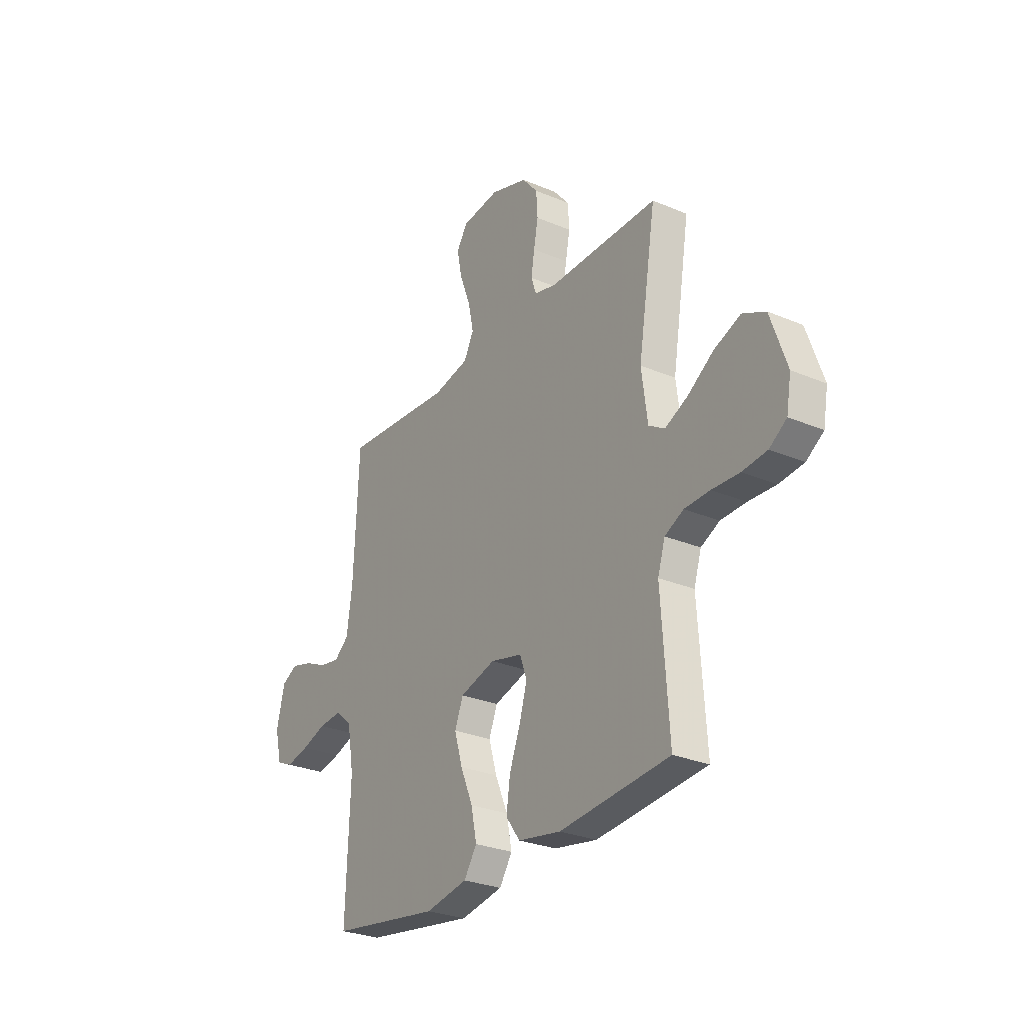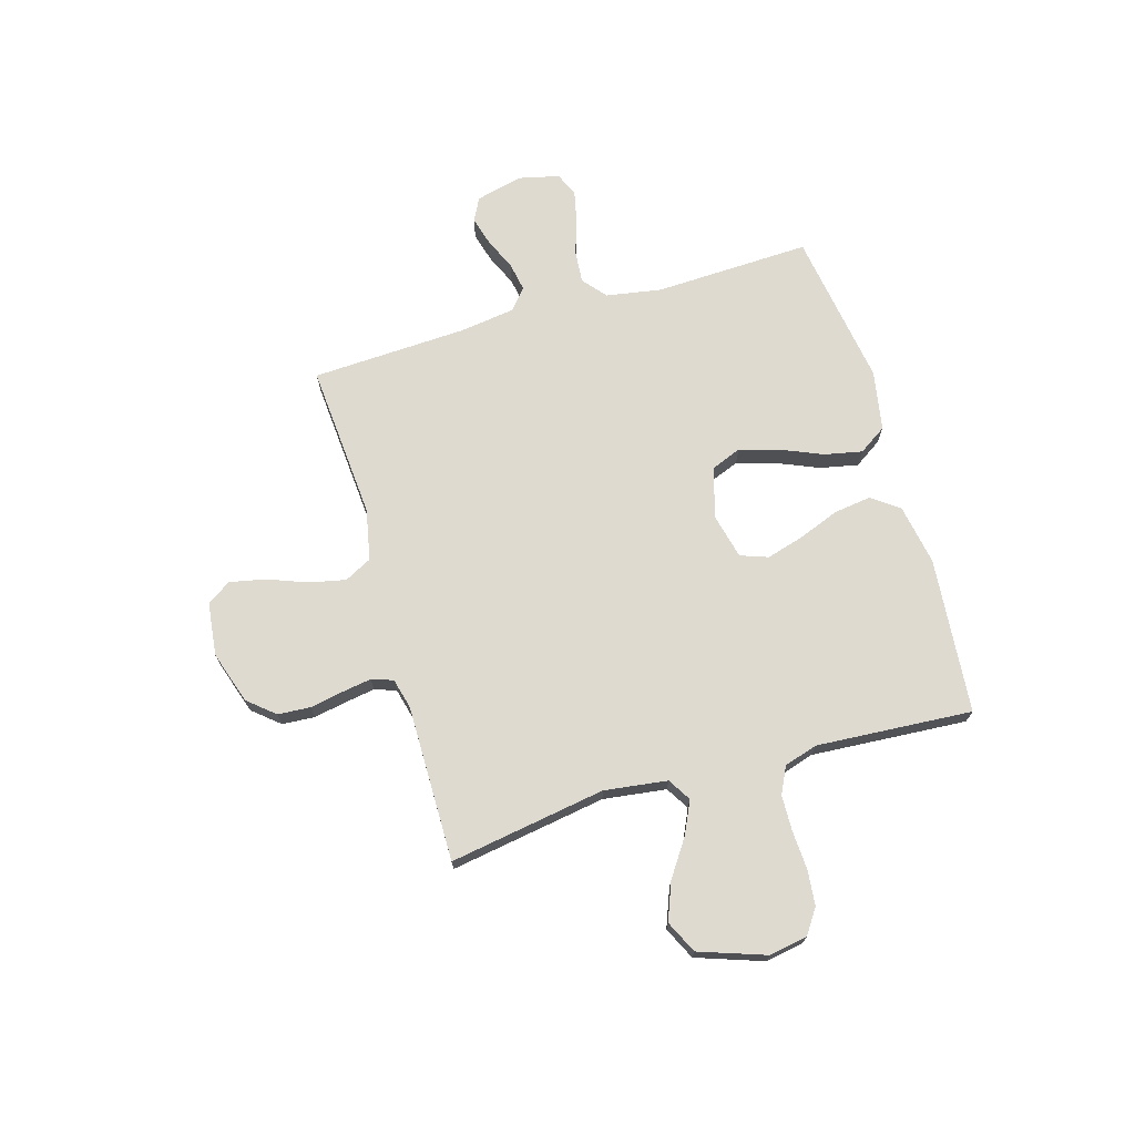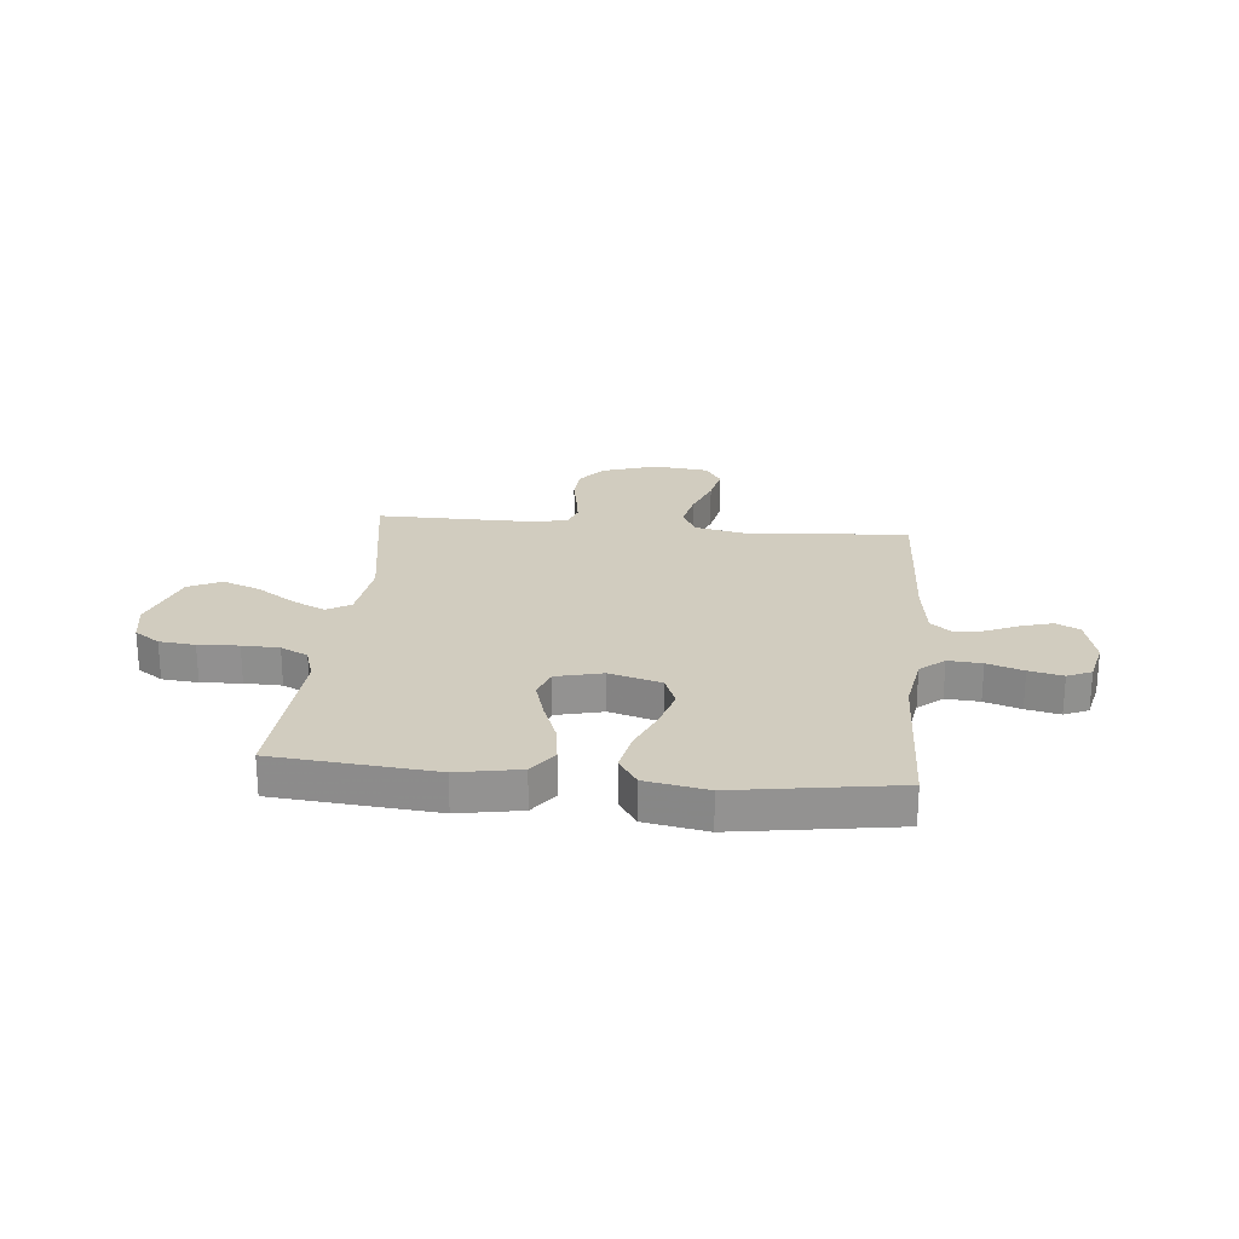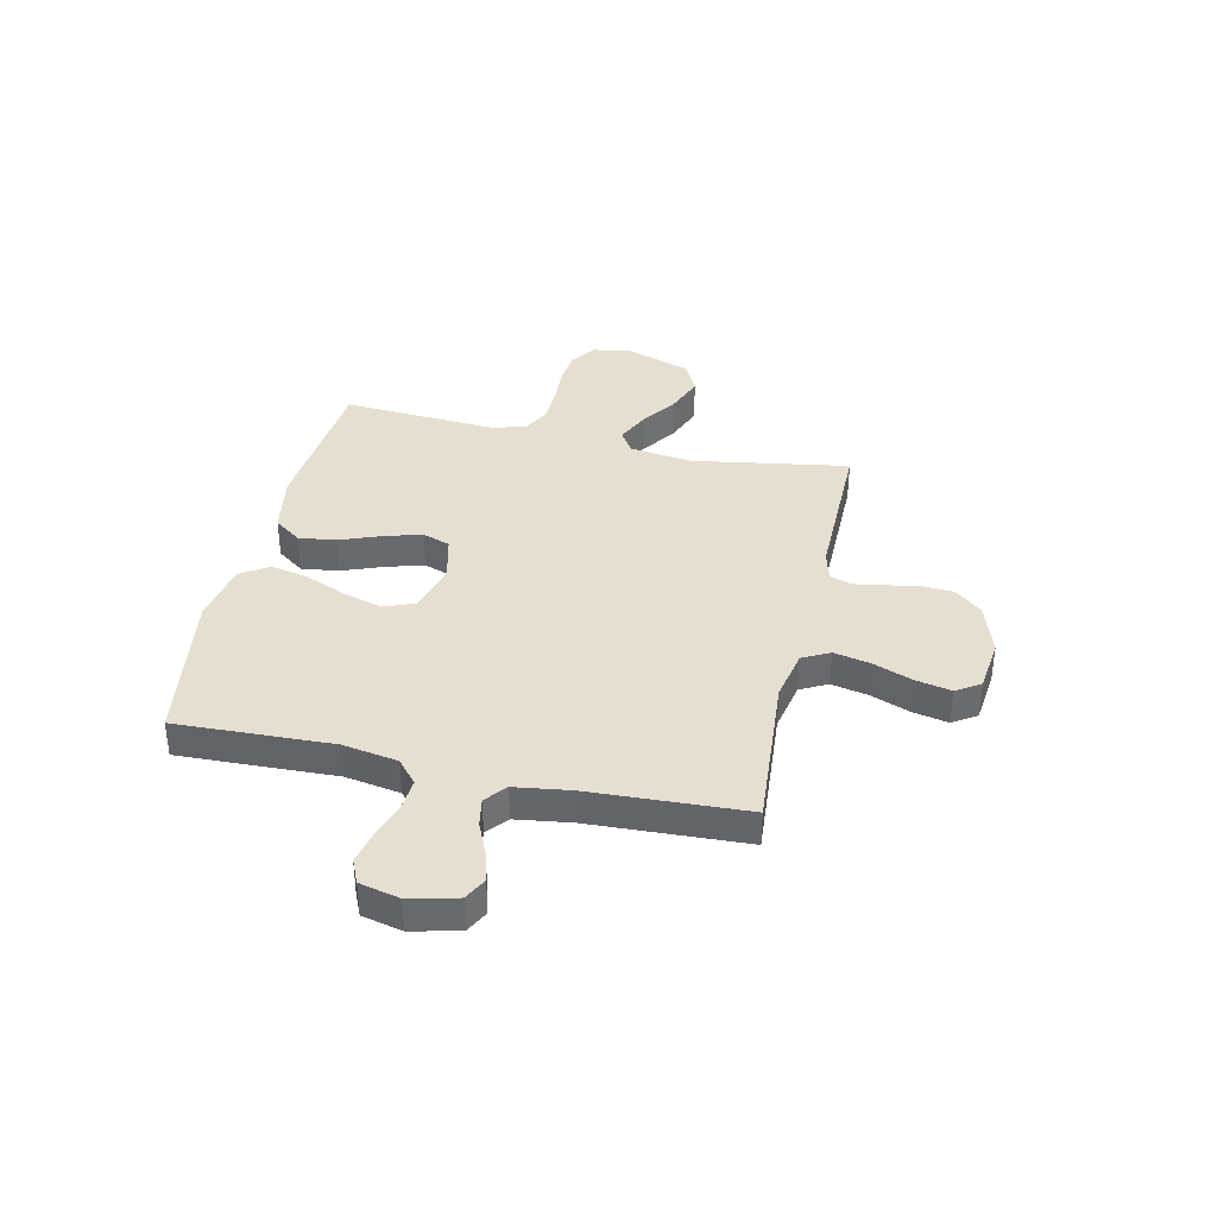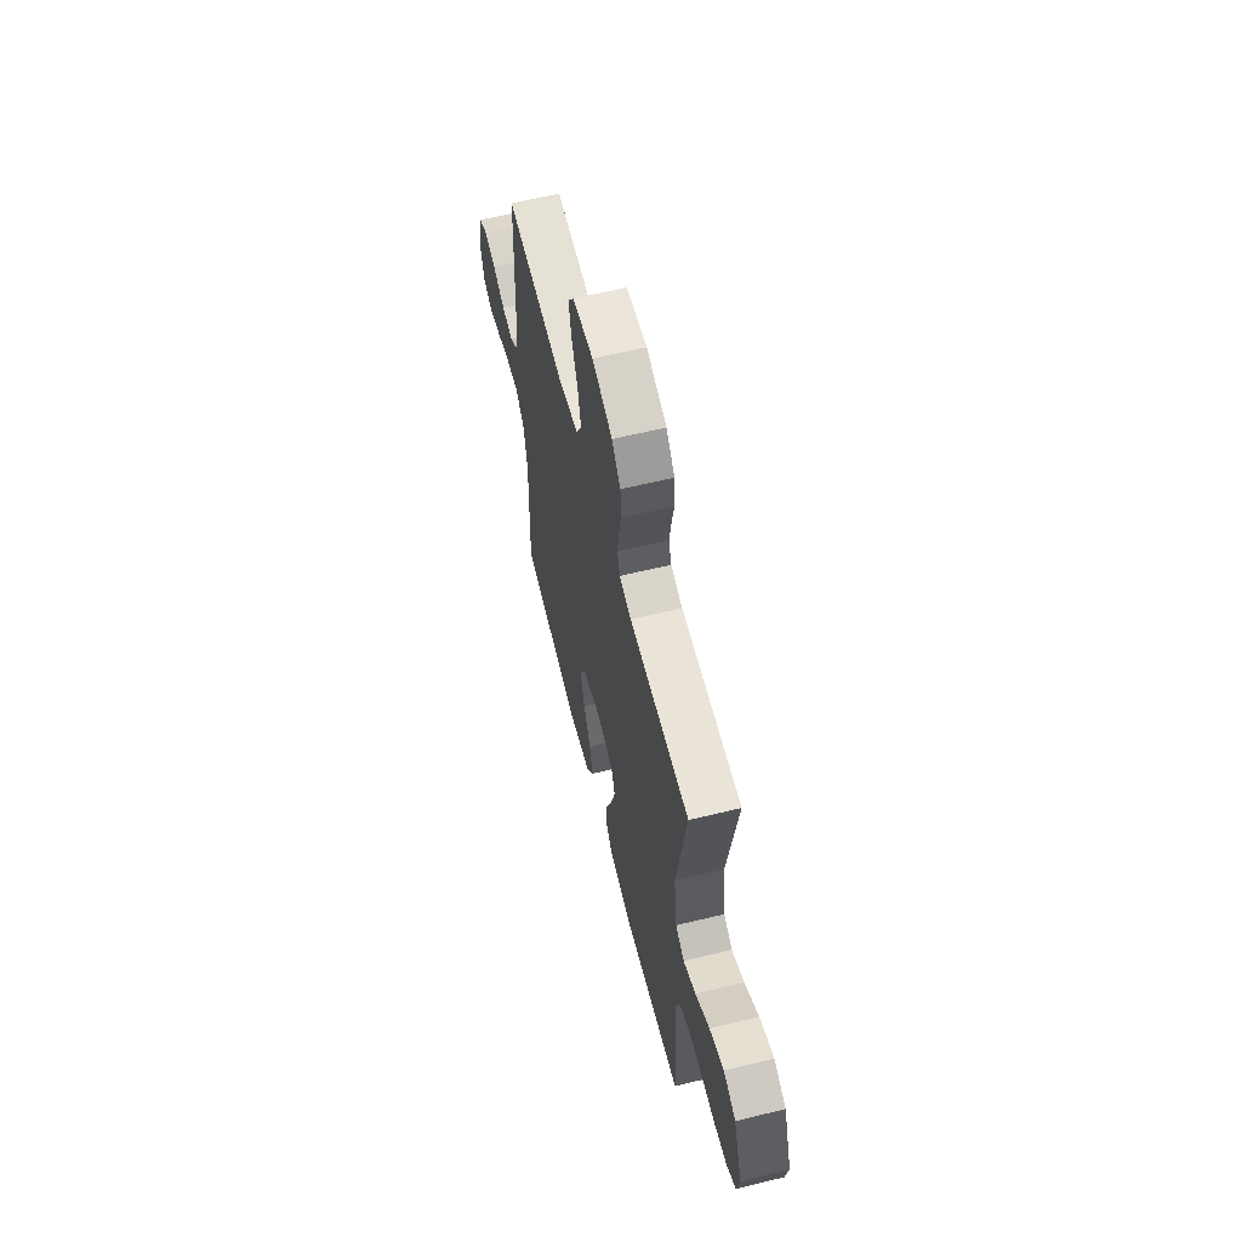
<metadata>
{"format":"obj","ext":"obj","renderer":"f3d","projection":"perspective","resolution":1024,"background":"white","views":[{"elev":-28.0,"azim":57.3,"up":"+Z"},{"elev":70.9,"azim":73.7,"up":"+Y"},{"elev":23.9,"azim":-174.5,"up":"+Y"},{"elev":37.5,"azim":-77.4,"up":"+Y"},{"elev":61.2,"azim":76.0,"up":"+Z"}]}
</metadata>
<code>
v -0.5 0.07 0.5
v -0.2 0.07 0.477
v -0.102 0.07 0.497
v -0.075 0.07 0.549
v -0.09 0.07 0.619
v -0.119 0.07 0.695
v -0.133 0.07 0.763
v -0.103 0.07 0.809
v 0 0.07 0.821
v 0.101 0.07 0.788
v 0.144 0.07 0.737
v 0.148 0.07 0.674
v 0.136 0.07 0.611
v 0.127 0.07 0.554
v 0.141 0.07 0.513
v 0.2 0.07 0.498
v 0.5 0.07 0.5
v 0.451 0.07 0.2
v 0.467 0.07 0.079
v 0.511 0.07 0.052
v 0.573 0.07 0.081
v 0.644 0.07 0.129
v 0.716 0.07 0.157
v 0.778 0.07 0.127
v 0.822 0.07 0
v 0.809 0.07 -0.074
v 0.762 0.07 -0.106
v 0.695 0.07 -0.113
v 0.62 0.07 -0.109
v 0.551 0.07 -0.111
v 0.5 0.07 -0.136
v 0.48 0.07 -0.2
v 0.5 0.07 -0.5
v 0.2 0.07 -0.527
v 0.083 0.07 -0.506
v 0.045 0.07 -0.454
v 0.055 0.07 -0.382
v 0.085 0.07 -0.304
v 0.106 0.07 -0.232
v 0.087 0.07 -0.179
v 0 0.07 -0.158
v -0.097 0.07 -0.186
v -0.12 0.07 -0.244
v -0.098 0.07 -0.319
v -0.064 0.07 -0.399
v -0.049 0.07 -0.472
v -0.084 0.07 -0.525
v -0.2 0.07 -0.546
v -0.5 0.07 -0.5
v -0.489 0.07 -0.2
v -0.507 0.07 -0.094
v -0.552 0.07 -0.056
v -0.615 0.07 -0.061
v -0.682 0.07 -0.083
v -0.745 0.07 -0.097
v -0.79 0.07 -0.077
v -0.808 0.07 0
v -0.786 0.07 0.091
v -0.742 0.07 0.114
v -0.685 0.07 0.098
v -0.624 0.07 0.071
v -0.569 0.07 0.061
v -0.529 0.07 0.094
v -0.514 0.07 0.2
v -0.5 0 0.5
v -0.2 0 0.477
v -0.102 0 0.497
v -0.075 0 0.549
v -0.09 0 0.619
v -0.119 0 0.695
v -0.133 0 0.763
v -0.103 0 0.809
v 0 0 0.821
v 0.101 0 0.788
v 0.144 0 0.737
v 0.148 0 0.674
v 0.136 0 0.611
v 0.127 0 0.554
v 0.141 0 0.513
v 0.2 0 0.498
v 0.5 0 0.5
v 0.451 0 0.2
v 0.467 0 0.079
v 0.511 0 0.052
v 0.573 0 0.081
v 0.644 0 0.129
v 0.716 0 0.157
v 0.778 0 0.127
v 0.822 0 0
v 0.809 0 -0.074
v 0.762 0 -0.106
v 0.695 0 -0.113
v 0.62 0 -0.109
v 0.551 0 -0.111
v 0.5 0 -0.136
v 0.48 0 -0.2
v 0.5 0 -0.5
v 0.2 0 -0.527
v 0.083 0 -0.506
v 0.045 0 -0.454
v 0.055 0 -0.382
v 0.085 0 -0.304
v 0.106 0 -0.232
v 0.087 0 -0.179
v 0 0 -0.158
v -0.097 0 -0.186
v -0.12 0 -0.244
v -0.098 0 -0.319
v -0.064 0 -0.399
v -0.049 0 -0.472
v -0.084 0 -0.525
v -0.2 0 -0.546
v -0.5 0 -0.5
v -0.489 0 -0.2
v -0.507 0 -0.094
v -0.552 0 -0.056
v -0.615 0 -0.061
v -0.682 0 -0.083
v -0.745 0 -0.097
v -0.79 0 -0.077
v -0.808 0 0
v -0.786 0 0.091
v -0.742 0 0.114
v -0.685 0 0.098
v -0.624 0 0.071
v -0.569 0 0.061
v -0.529 0 0.094
v -0.514 0 0.2
f 58 59 60 61
f 58 61 62
f 57 58 62
f 56 57 62
f 53 54 55 56
f 53 56 62
f 52 53 62 63
f 47 48 49 50
f 47 50 51
f 44 45 46 47
f 43 44 47 51
f 42 43 51 52
f 35 36 37 38
f 35 38 39
f 32 33 34 35
f 31 32 35 39
f 30 31 39 40
f 26 27 28 29
f 26 29 30
f 25 26 30
f 21 22 23 24
f 20 21 24 25
f 16 17 18
f 15 16 18 19
f 10 11 12 13
f 10 13 14
f 9 10 14
f 8 9 14 15
f 5 6 7 8
f 4 5 8 15
f 64 1 2
f 63 64 2 3
f 41 42 52 63
f 40 41 63 3
f 20 25 30 40
f 19 20 40
f 15 19 40
f 3 4 15 40
f 125 124 123 122
f 126 125 122
f 126 122 121
f 126 121 120
f 120 119 118 117
f 126 120 117
f 127 126 117 116
f 114 113 112 111
f 115 114 111
f 111 110 109 108
f 115 111 108 107
f 116 115 107 106
f 102 101 100 99
f 103 102 99
f 99 98 97 96
f 103 99 96 95
f 104 103 95 94
f 93 92 91 90
f 94 93 90
f 94 90 89
f 88 87 86 85
f 89 88 85 84
f 82 81 80
f 83 82 80 79
f 77 76 75 74
f 78 77 74
f 78 74 73
f 79 78 73 72
f 72 71 70 69
f 79 72 69 68
f 66 65 128
f 67 66 128 127
f 127 116 106 105
f 67 127 105 104
f 104 94 89 84
f 104 84 83
f 104 83 79
f 104 79 68 67
f 1 65 66 2
f 2 66 67 3
f 3 67 68 4
f 4 68 69 5
f 5 69 70 6
f 6 70 71 7
f 7 71 72 8
f 8 72 73 9
f 9 73 74 10
f 10 74 75 11
f 11 75 76 12
f 12 76 77 13
f 13 77 78 14
f 14 78 79 15
f 15 79 80 16
f 16 80 81 17
f 17 81 82 18
f 18 82 83 19
f 19 83 84 20
f 20 84 85 21
f 21 85 86 22
f 22 86 87 23
f 23 87 88 24
f 24 88 89 25
f 25 89 90 26
f 26 90 91 27
f 27 91 92 28
f 28 92 93 29
f 29 93 94 30
f 30 94 95 31
f 31 95 96 32
f 32 96 97 33
f 33 97 98 34
f 34 98 99 35
f 35 99 100 36
f 36 100 101 37
f 37 101 102 38
f 38 102 103 39
f 39 103 104 40
f 40 104 105 41
f 41 105 106 42
f 42 106 107 43
f 43 107 108 44
f 44 108 109 45
f 45 109 110 46
f 46 110 111 47
f 47 111 112 48
f 48 112 113 49
f 49 113 114 50
f 50 114 115 51
f 51 115 116 52
f 52 116 117 53
f 53 117 118 54
f 54 118 119 55
f 55 119 120 56
f 56 120 121 57
f 57 121 122 58
f 58 122 123 59
f 59 123 124 60
f 60 124 125 61
f 61 125 126 62
f 62 126 127 63
f 63 127 128 64
f 64 128 65 1

</code>
